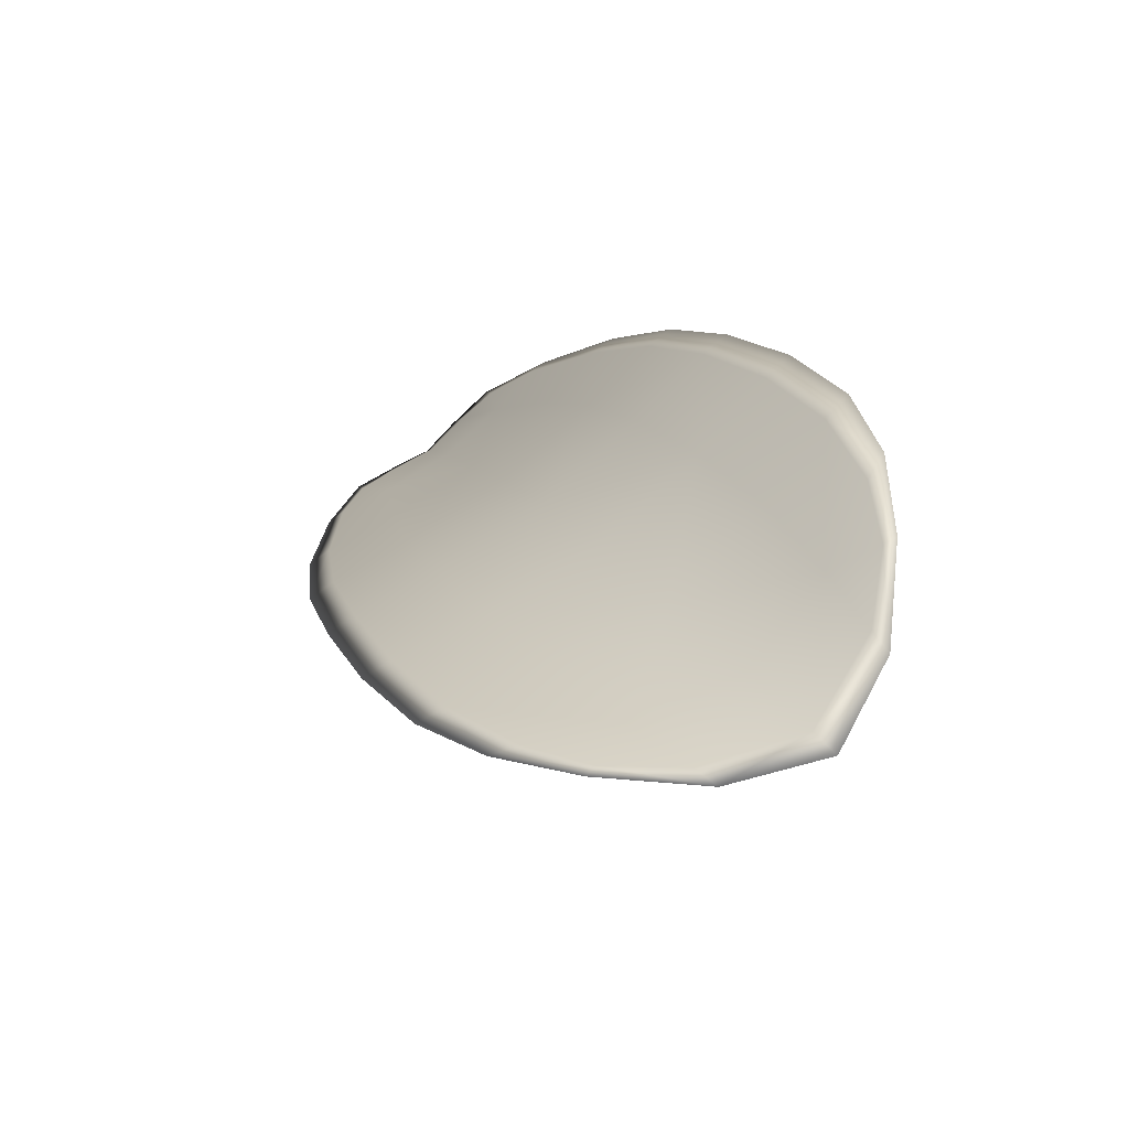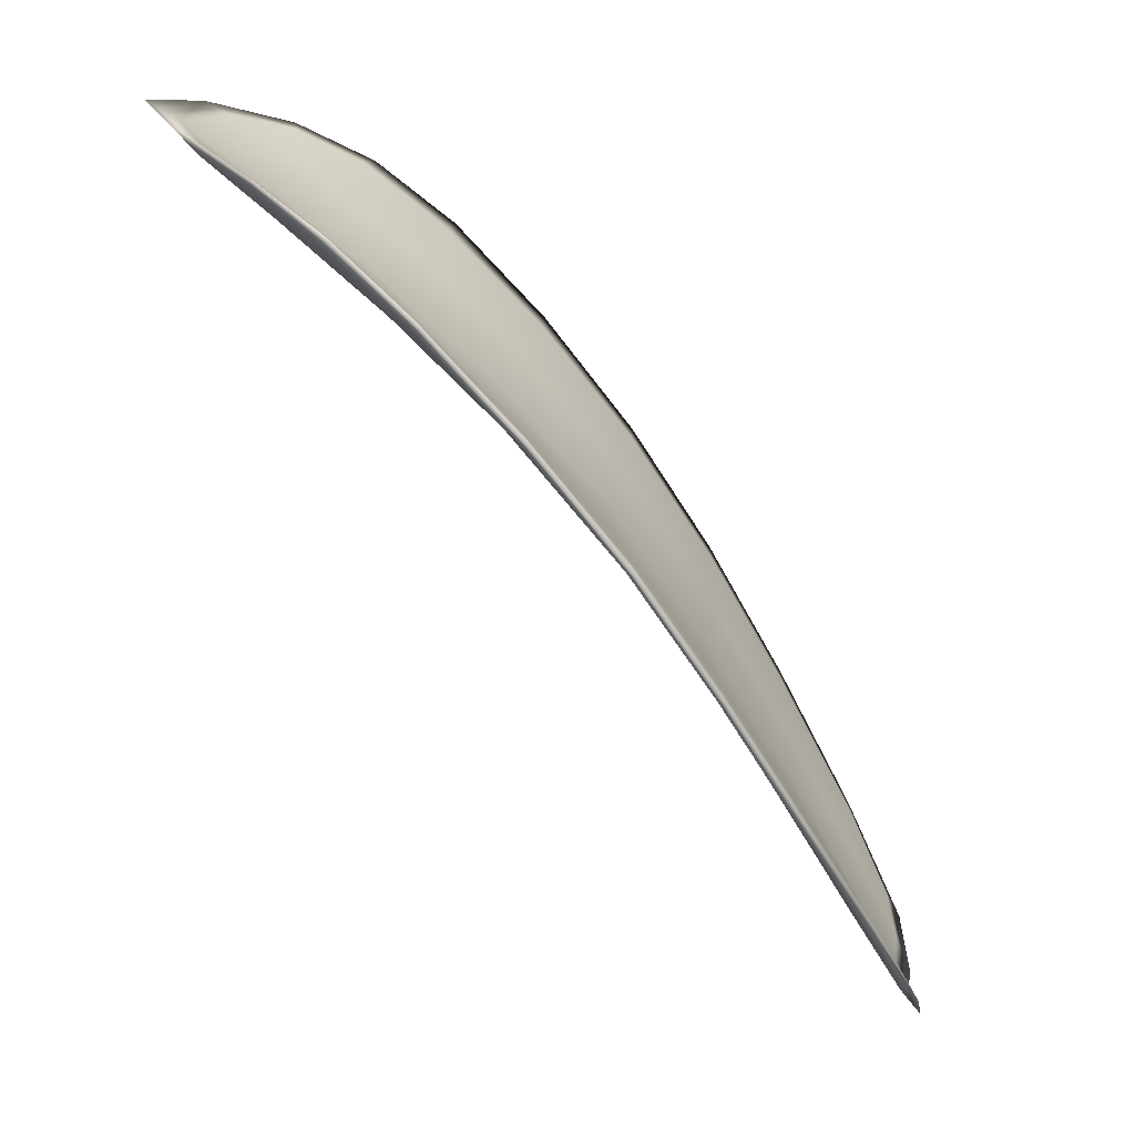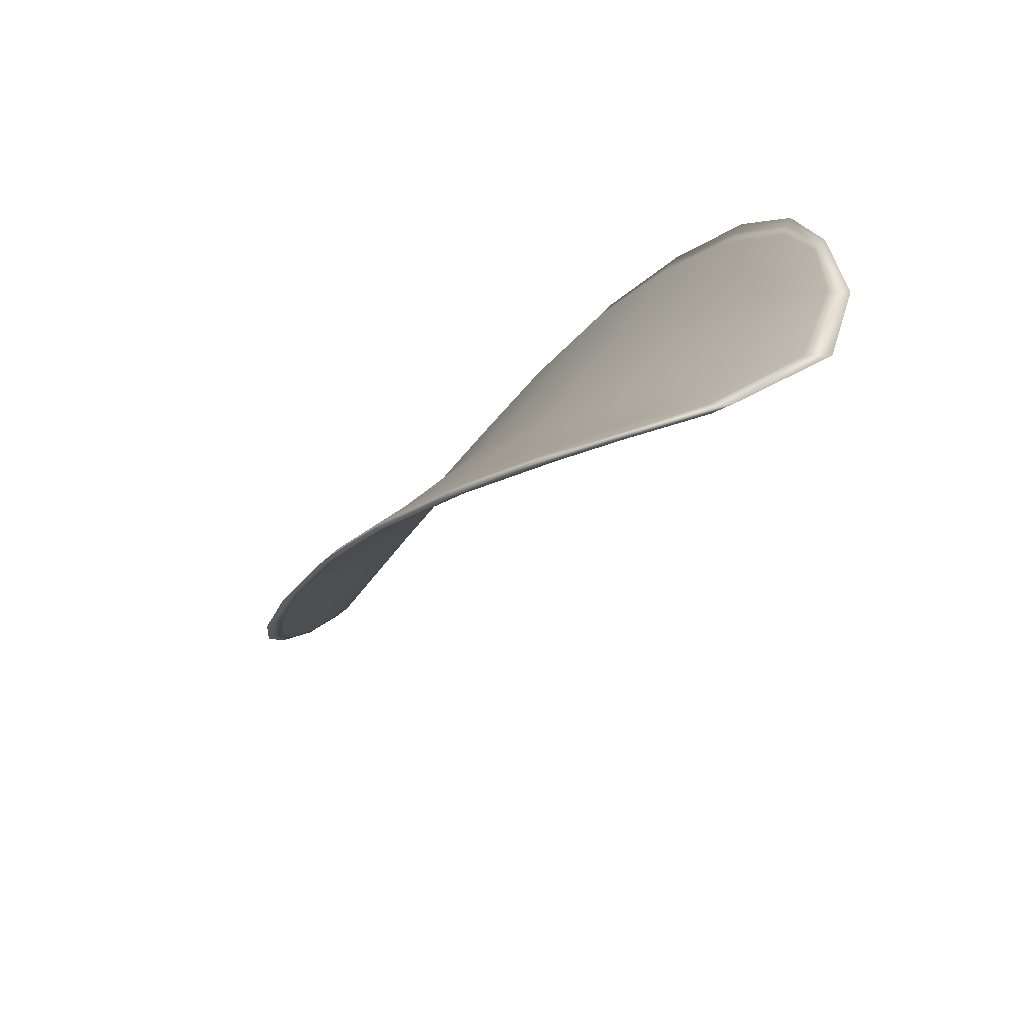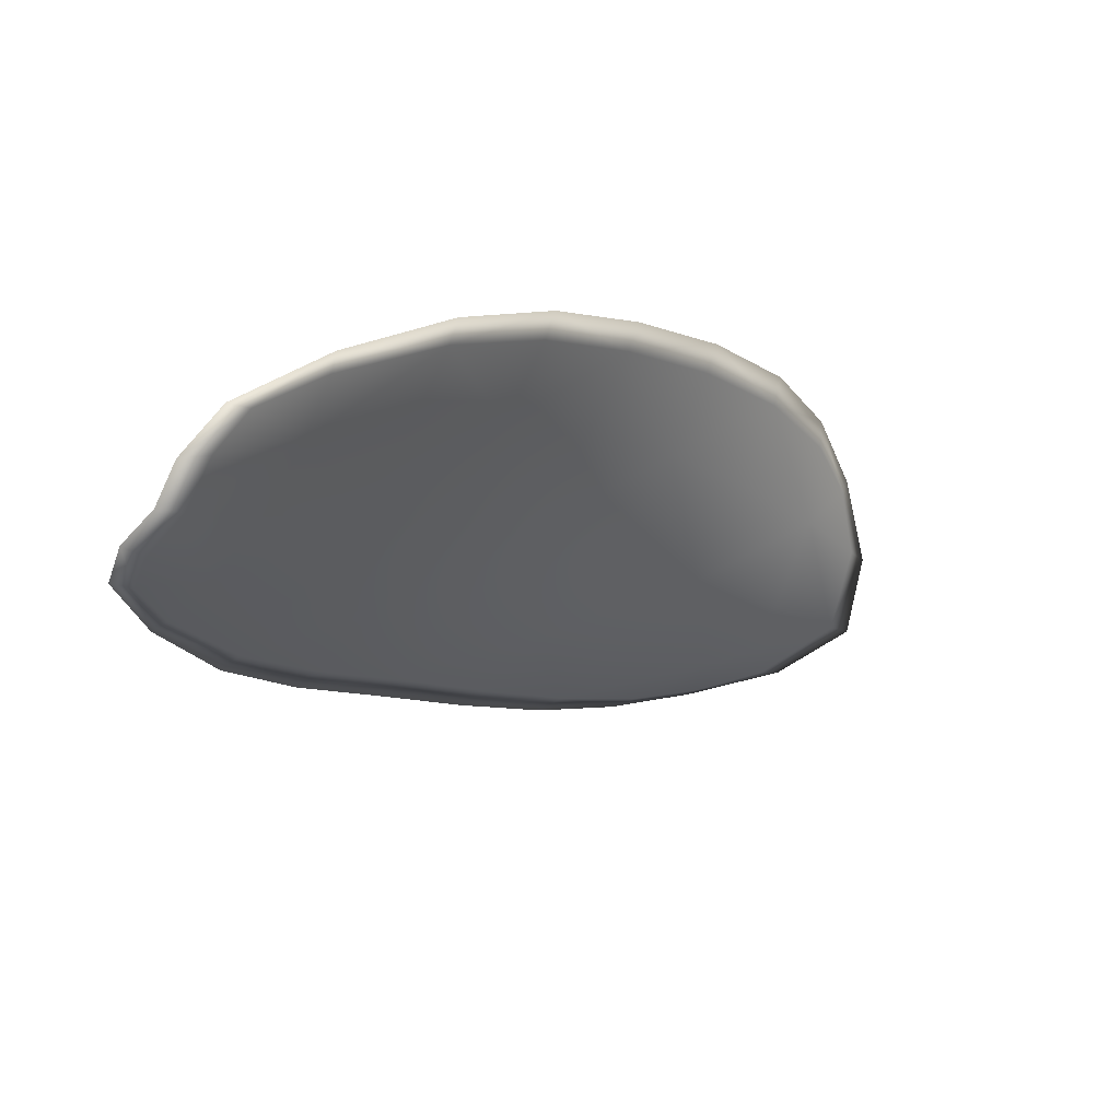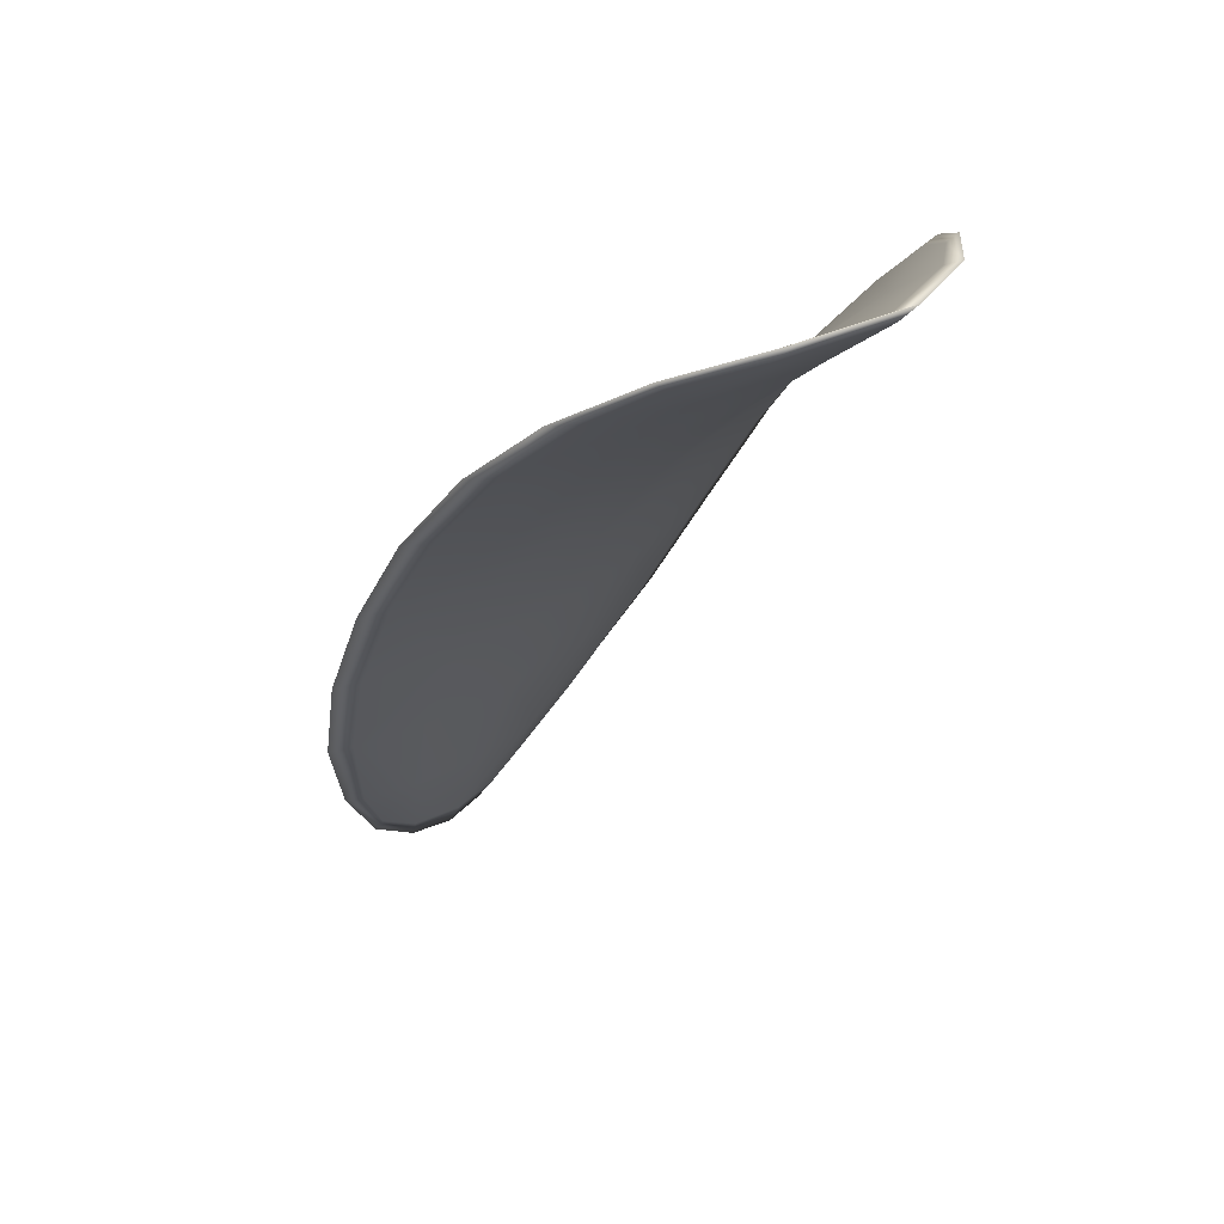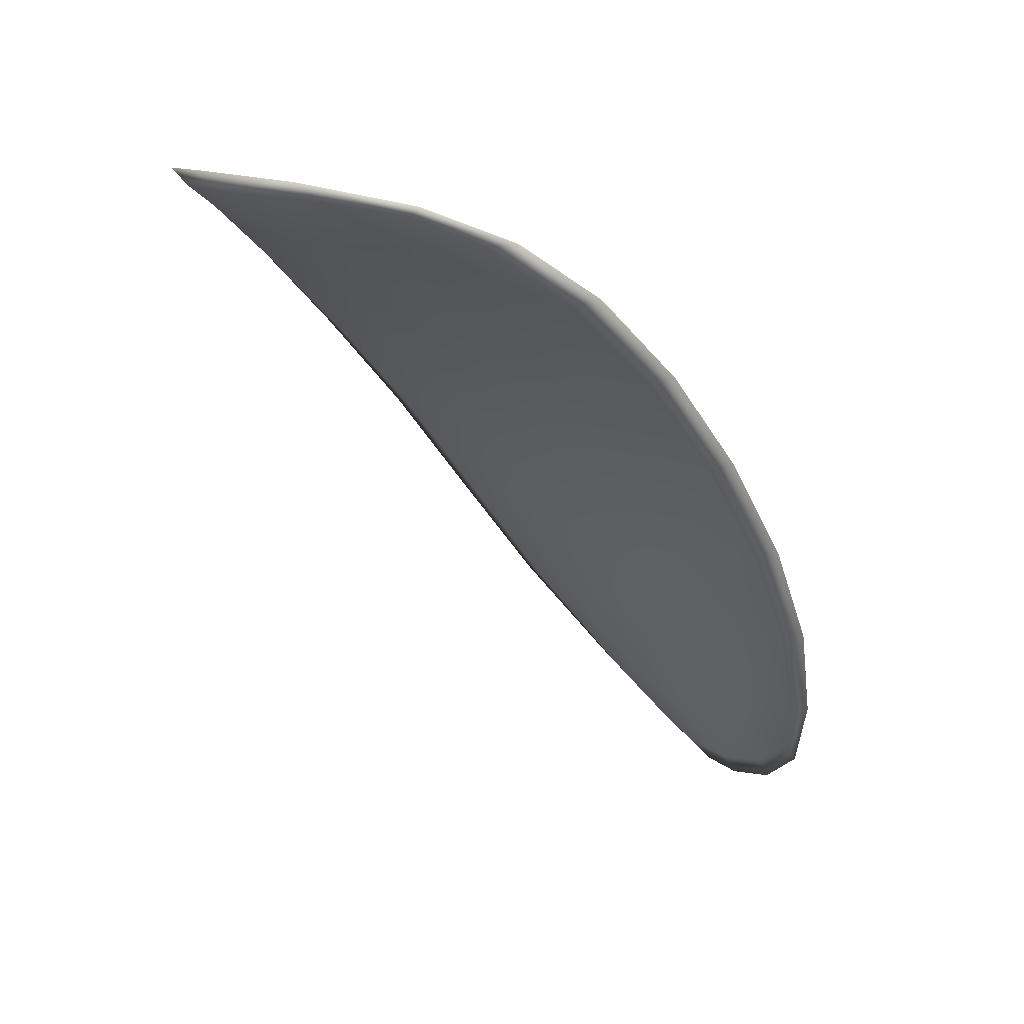
<metadata>
{"format":"obj","ext":"obj","renderer":"f3d","projection":"perspective","resolution":1024,"background":"white","views":[{"elev":69.3,"azim":70.7,"up":"+Y"},{"elev":24.5,"azim":-160.9,"up":"+Y"},{"elev":44.0,"azim":58.4,"up":"+Y"},{"elev":-77.1,"azim":-16.0,"up":"+Y"},{"elev":31.2,"azim":68.5,"up":"+Y"},{"elev":23.8,"azim":149.7,"up":"+Y"}]}
</metadata>
<code>
v -2.392 0.8089 -1.163
v -2.392 0.8091 -1.165
v -2.395 0.8071 -1.165
v -2.394 0.807 -1.162
v -2.394 0.807 -1.16
v -2.392 0.8086 -1.161
v -2.391 0.8095 -1.162
v -2.391 0.8101 -1.164
v -2.39 0.8105 -1.166
v -2.393 0.8093 -1.167
v -2.395 0.8094 -1.169
v -2.397 0.8079 -1.169
v -2.396 0.8075 -1.167
v -2.392 0.8105 -1.167
v -2.393 0.8101 -1.168
v -2.402 0.8001 -1.166
v -2.403 0.8004 -1.167
v -2.404 0.7975 -1.167
v -2.403 0.7972 -1.165
v -2.403 0.7969 -1.163
v -2.401 0.7997 -1.163
v -2.399 0.8024 -1.164
v -2.4 0.8028 -1.166
v -2.401 0.8031 -1.168
v -2.4 0.7996 -1.161
v -2.402 0.7968 -1.161
v -2.402 0.7967 -1.159
v -2.4 0.7995 -1.159
v -2.398 0.8022 -1.159
v -2.398 0.8023 -1.161
v -2.396 0.8048 -1.162
v -2.397 0.8049 -1.164
v -2.396 0.8048 -1.159
v -2.398 0.8053 -1.167
v -2.399 0.8057 -1.168
v -2.405 0.7943 -1.164
v -2.406 0.7945 -1.166
v -2.406 0.7927 -1.165
v -2.406 0.792 -1.164
v -2.406 0.7918 -1.163
v -2.404 0.794 -1.163
v -2.404 0.7939 -1.161
v -2.405 0.7918 -1.162
v -2.405 0.7923 -1.161
v -2.404 0.7939 -1.16
v -2.392 0.8087 -1.163
v -2.392 0.8089 -1.165
v -2.39 0.8104 -1.166
v -2.39 0.8099 -1.164
v -2.391 0.8094 -1.162
v -2.392 0.8085 -1.161
v -2.394 0.8068 -1.16
v -2.394 0.8068 -1.162
v -2.394 0.8069 -1.165
v -2.393 0.8091 -1.167
v -2.395 0.8093 -1.169
v -2.393 0.81 -1.168
v -2.392 0.8103 -1.167
v -2.396 0.8073 -1.167
v -2.397 0.8078 -1.169
v -2.402 0.7999 -1.166
v -2.403 0.8003 -1.167
v -2.401 0.803 -1.168
v -2.4 0.8026 -1.166
v -2.399 0.8023 -1.164
v -2.401 0.7996 -1.163
v -2.402 0.7968 -1.163
v -2.403 0.7971 -1.165
v -2.404 0.7974 -1.167
v -2.4 0.7994 -1.161
v -2.398 0.8021 -1.161
v -2.398 0.8021 -1.159
v -2.4 0.7994 -1.159
v -2.402 0.7966 -1.159
v -2.402 0.7966 -1.161
v -2.396 0.8046 -1.162
v -2.397 0.8047 -1.164
v -2.396 0.8046 -1.159
v -2.398 0.8051 -1.167
v -2.399 0.8056 -1.168
v -2.405 0.7941 -1.164
v -2.405 0.7944 -1.166
v -2.404 0.7939 -1.163
v -2.405 0.7917 -1.163
v -2.406 0.7919 -1.164
v -2.406 0.7927 -1.165
v -2.404 0.7938 -1.161
v -2.404 0.7938 -1.16
v -2.405 0.7923 -1.161
v -2.405 0.7917 -1.162
v -2.406 0.7945 -1.166
v -2.406 0.7922 -1.165
v -2.404 0.7975 -1.167
v -2.406 0.7927 -1.165
v -2.406 0.791 -1.162
v -2.405 0.7918 -1.161
v -2.406 0.791 -1.163
v -2.405 0.7923 -1.161
v -2.392 0.8085 -1.16
v -2.391 0.8096 -1.162
v -2.394 0.8069 -1.159
v -2.391 0.8094 -1.162
v -2.391 0.8108 -1.167
v -2.393 0.8103 -1.168
v -2.39 0.8109 -1.166
v -2.393 0.81 -1.168
v -2.395 0.8094 -1.169
v -2.397 0.808 -1.169
v -2.406 0.7912 -1.164
v -2.404 0.7939 -1.16
v -2.402 0.7966 -1.159
v -2.39 0.8104 -1.164
v -2.396 0.8047 -1.159
v -2.398 0.8021 -1.159
v -2.399 0.8058 -1.169
v -2.401 0.8032 -1.169
v -2.403 0.8004 -1.168
v -2.4 0.7994 -1.158
f 1 2 3
f 1 3 4
f 1 4 5
f 1 5 6
f 1 6 7
f 1 7 8
f 1 8 9
f 1 9 2
f 10 11 12
f 10 12 13
f 10 13 3
f 10 3 2
f 10 2 9
f 10 9 14
f 10 14 15
f 10 15 11
f 16 17 18
f 16 18 19
f 16 19 20
f 16 20 21
f 16 21 22
f 16 22 23
f 16 23 24
f 16 24 17
f 25 21 20
f 25 20 26
f 25 26 27
f 25 27 28
f 25 28 29
f 25 29 30
f 25 30 22
f 25 22 21
f 31 32 22
f 31 22 30
f 31 30 29
f 31 29 33
f 31 33 5
f 31 5 4
f 31 4 3
f 31 3 32
f 34 35 24
f 34 24 23
f 34 23 22
f 34 22 32
f 34 32 3
f 34 3 13
f 34 13 12
f 34 12 35
f 36 37 38
f 36 38 39
f 36 39 40
f 36 40 41
f 36 41 20
f 36 20 19
f 36 19 18
f 36 18 37
f 42 41 40
f 42 40 43
f 42 43 44
f 42 44 45
f 42 45 27
f 42 27 26
f 42 26 20
f 42 20 41
f 46 47 48
f 46 48 49
f 46 49 50
f 46 50 51
f 46 51 52
f 46 52 53
f 46 53 54
f 46 54 47
f 55 56 57
f 55 57 58
f 55 58 48
f 55 48 47
f 55 47 54
f 55 54 59
f 55 59 60
f 55 60 56
f 61 62 63
f 61 63 64
f 61 64 65
f 61 65 66
f 61 66 67
f 61 67 68
f 61 68 69
f 61 69 62
f 70 66 65
f 70 65 71
f 70 71 72
f 70 72 73
f 70 73 74
f 70 74 75
f 70 75 67
f 70 67 66
f 76 77 54
f 76 54 53
f 76 53 52
f 76 52 78
f 76 78 72
f 76 72 71
f 76 71 65
f 76 65 77
f 79 80 60
f 79 60 59
f 79 59 54
f 79 54 77
f 79 77 65
f 79 65 64
f 79 64 63
f 79 63 80
f 81 82 69
f 81 69 68
f 81 68 67
f 81 67 83
f 81 83 84
f 81 84 85
f 81 85 86
f 81 86 82
f 87 83 67
f 87 67 75
f 87 75 74
f 87 74 88
f 87 88 89
f 87 89 90
f 87 90 84
f 87 84 83
f 91 92 38
f 91 38 37
f 91 37 18
f 91 18 93
f 91 93 69
f 91 69 82
f 91 82 94
f 91 94 92
f 95 96 44
f 95 44 43
f 95 43 40
f 95 40 97
f 95 97 84
f 95 84 90
f 95 90 98
f 95 98 96
f 99 100 7
f 99 7 6
f 99 6 5
f 99 5 101
f 99 101 52
f 99 52 51
f 99 51 102
f 99 102 100
f 103 104 15
f 103 15 14
f 103 14 9
f 103 9 105
f 103 105 48
f 103 48 58
f 103 58 106
f 103 106 104
f 107 108 12
f 107 12 11
f 107 11 15
f 107 15 104
f 107 104 106
f 107 106 56
f 107 56 60
f 107 60 108
f 109 97 40
f 109 40 39
f 109 39 38
f 109 38 92
f 109 92 94
f 109 94 85
f 109 85 84
f 109 84 97
f 110 111 27
f 110 27 45
f 110 45 44
f 110 44 96
f 110 96 98
f 110 98 88
f 110 88 74
f 110 74 111
f 112 105 9
f 112 9 8
f 112 8 7
f 112 7 100
f 112 100 102
f 112 102 49
f 112 49 48
f 112 48 105
f 113 101 5
f 113 5 33
f 113 33 29
f 113 29 114
f 113 114 72
f 113 72 78
f 113 78 52
f 113 52 101
f 115 116 24
f 115 24 35
f 115 35 12
f 115 12 108
f 115 108 60
f 115 60 80
f 115 80 63
f 115 63 116
f 117 93 18
f 117 18 17
f 117 17 24
f 117 24 116
f 117 116 63
f 117 63 62
f 117 62 69
f 117 69 93
f 118 114 29
f 118 29 28
f 118 28 27
f 118 27 111
f 118 111 74
f 118 74 73
f 118 73 72
f 118 72 114

</code>
